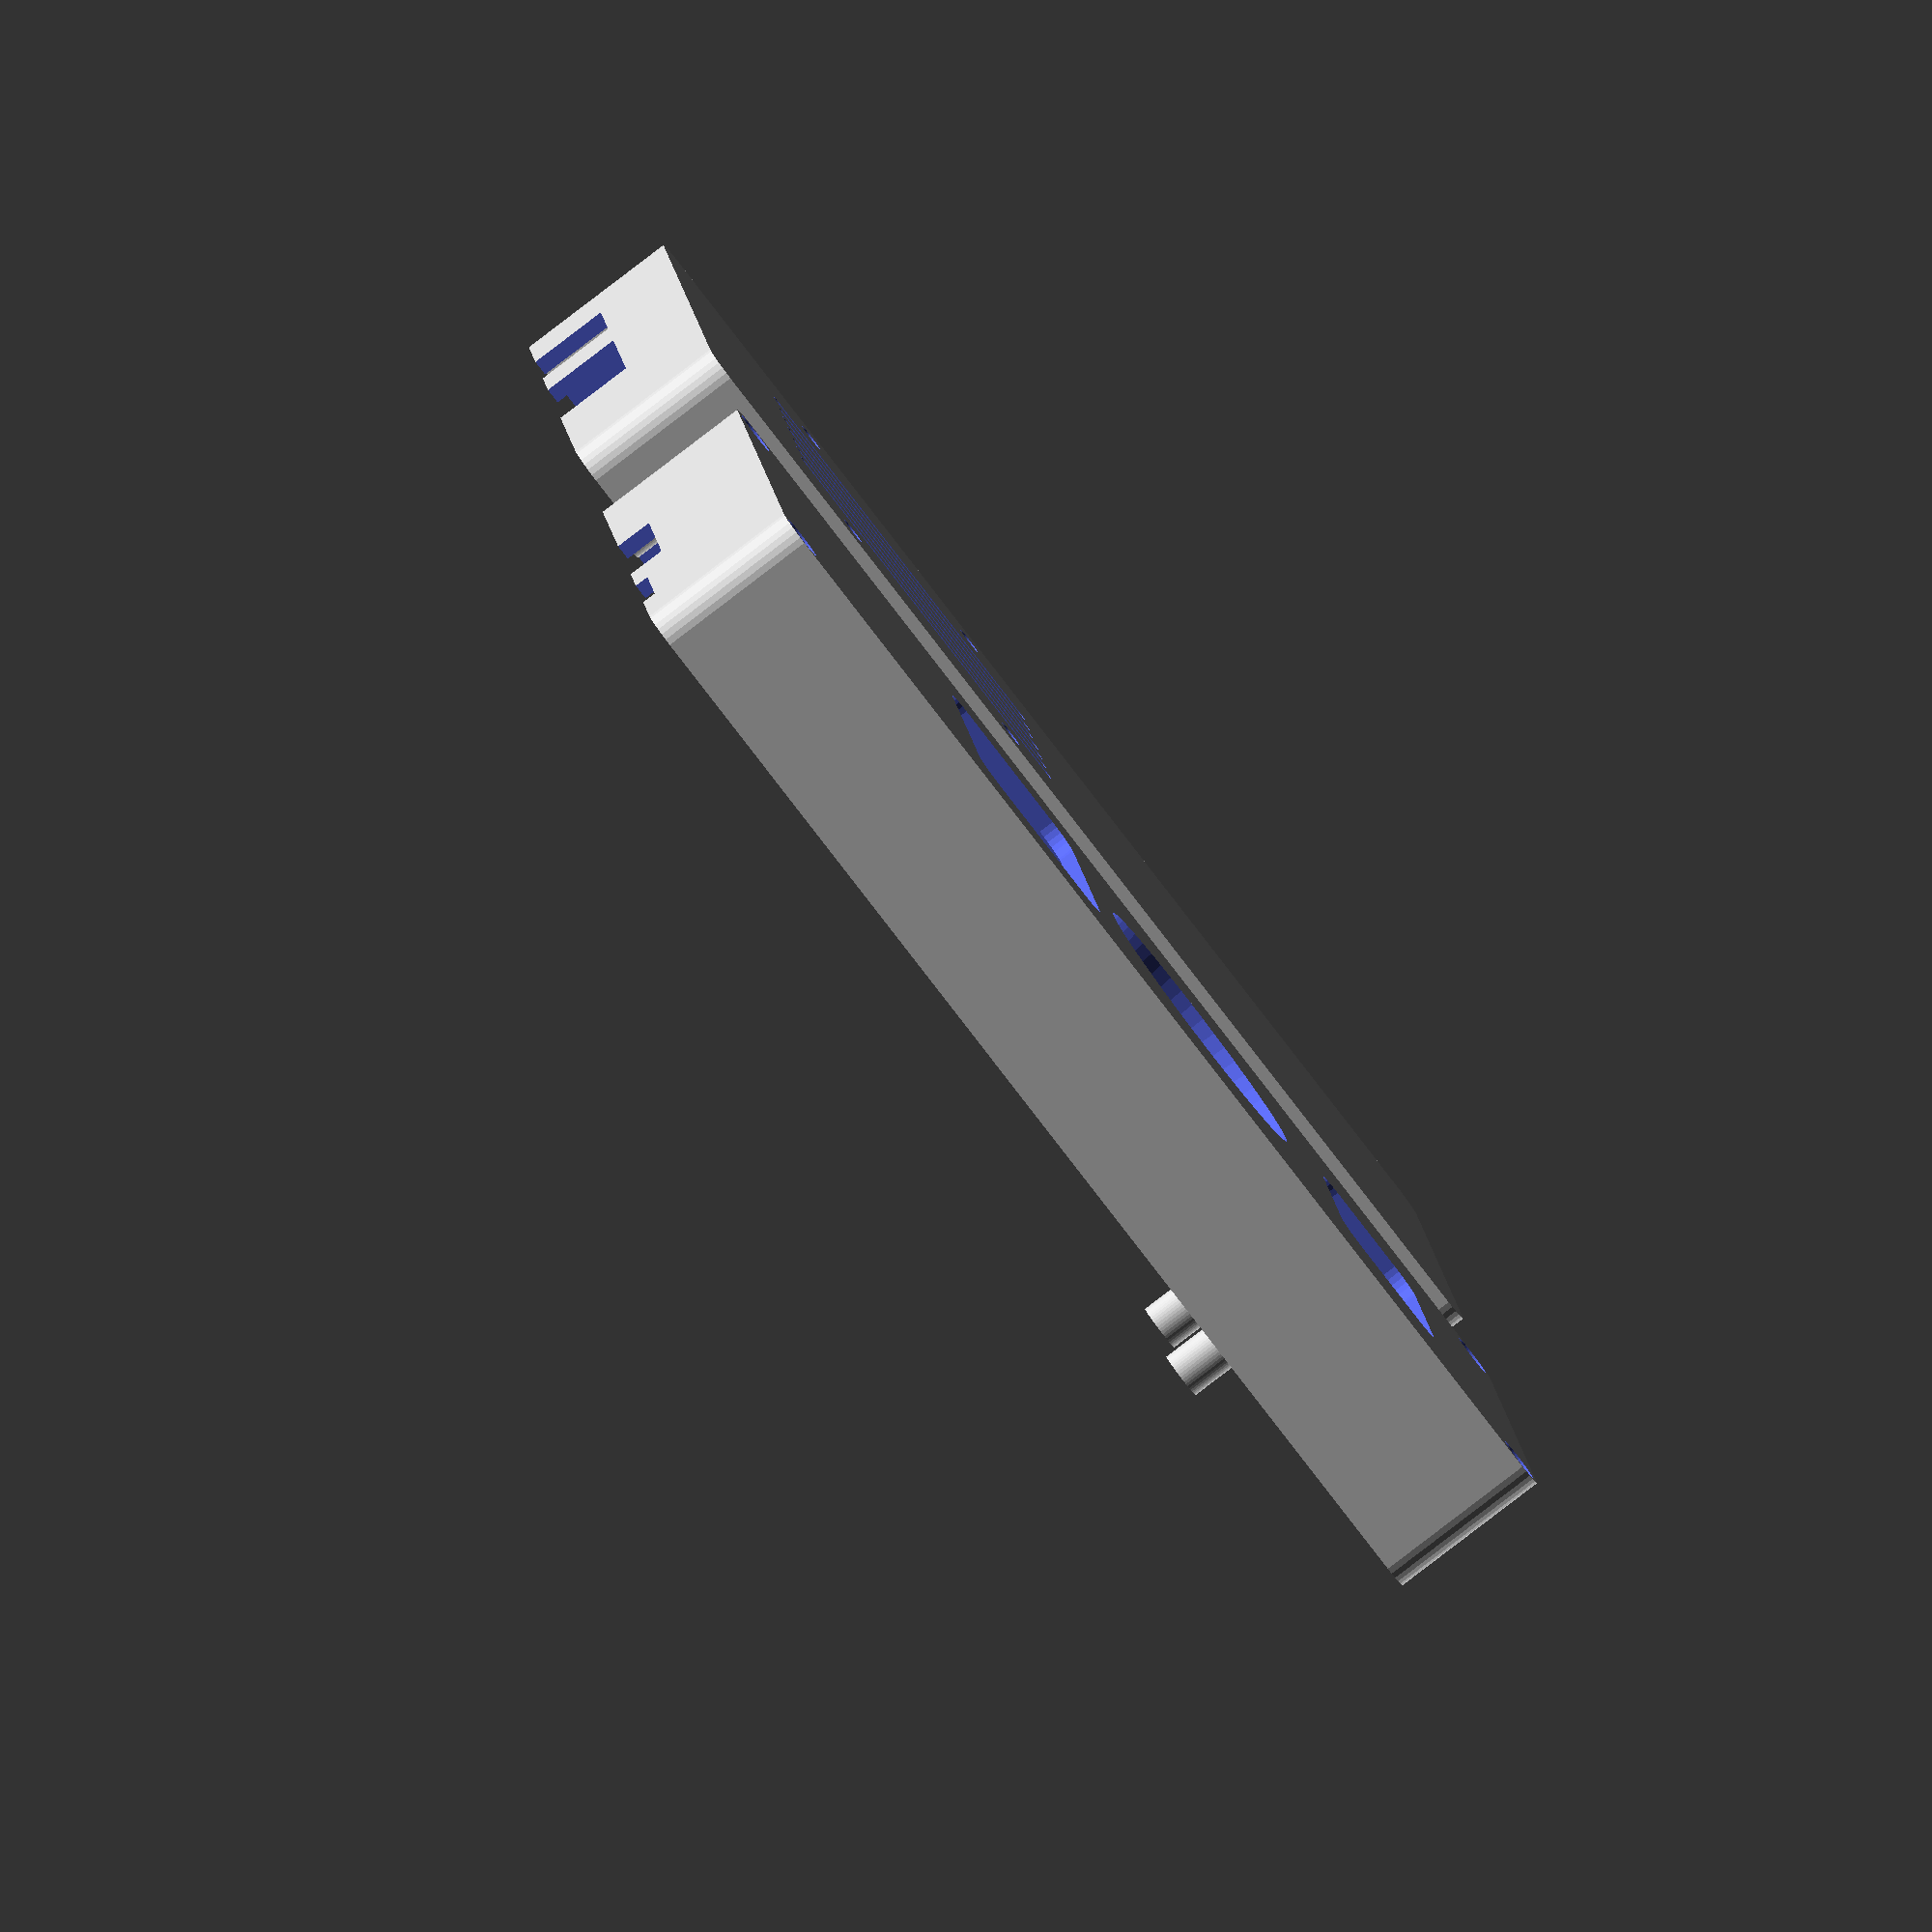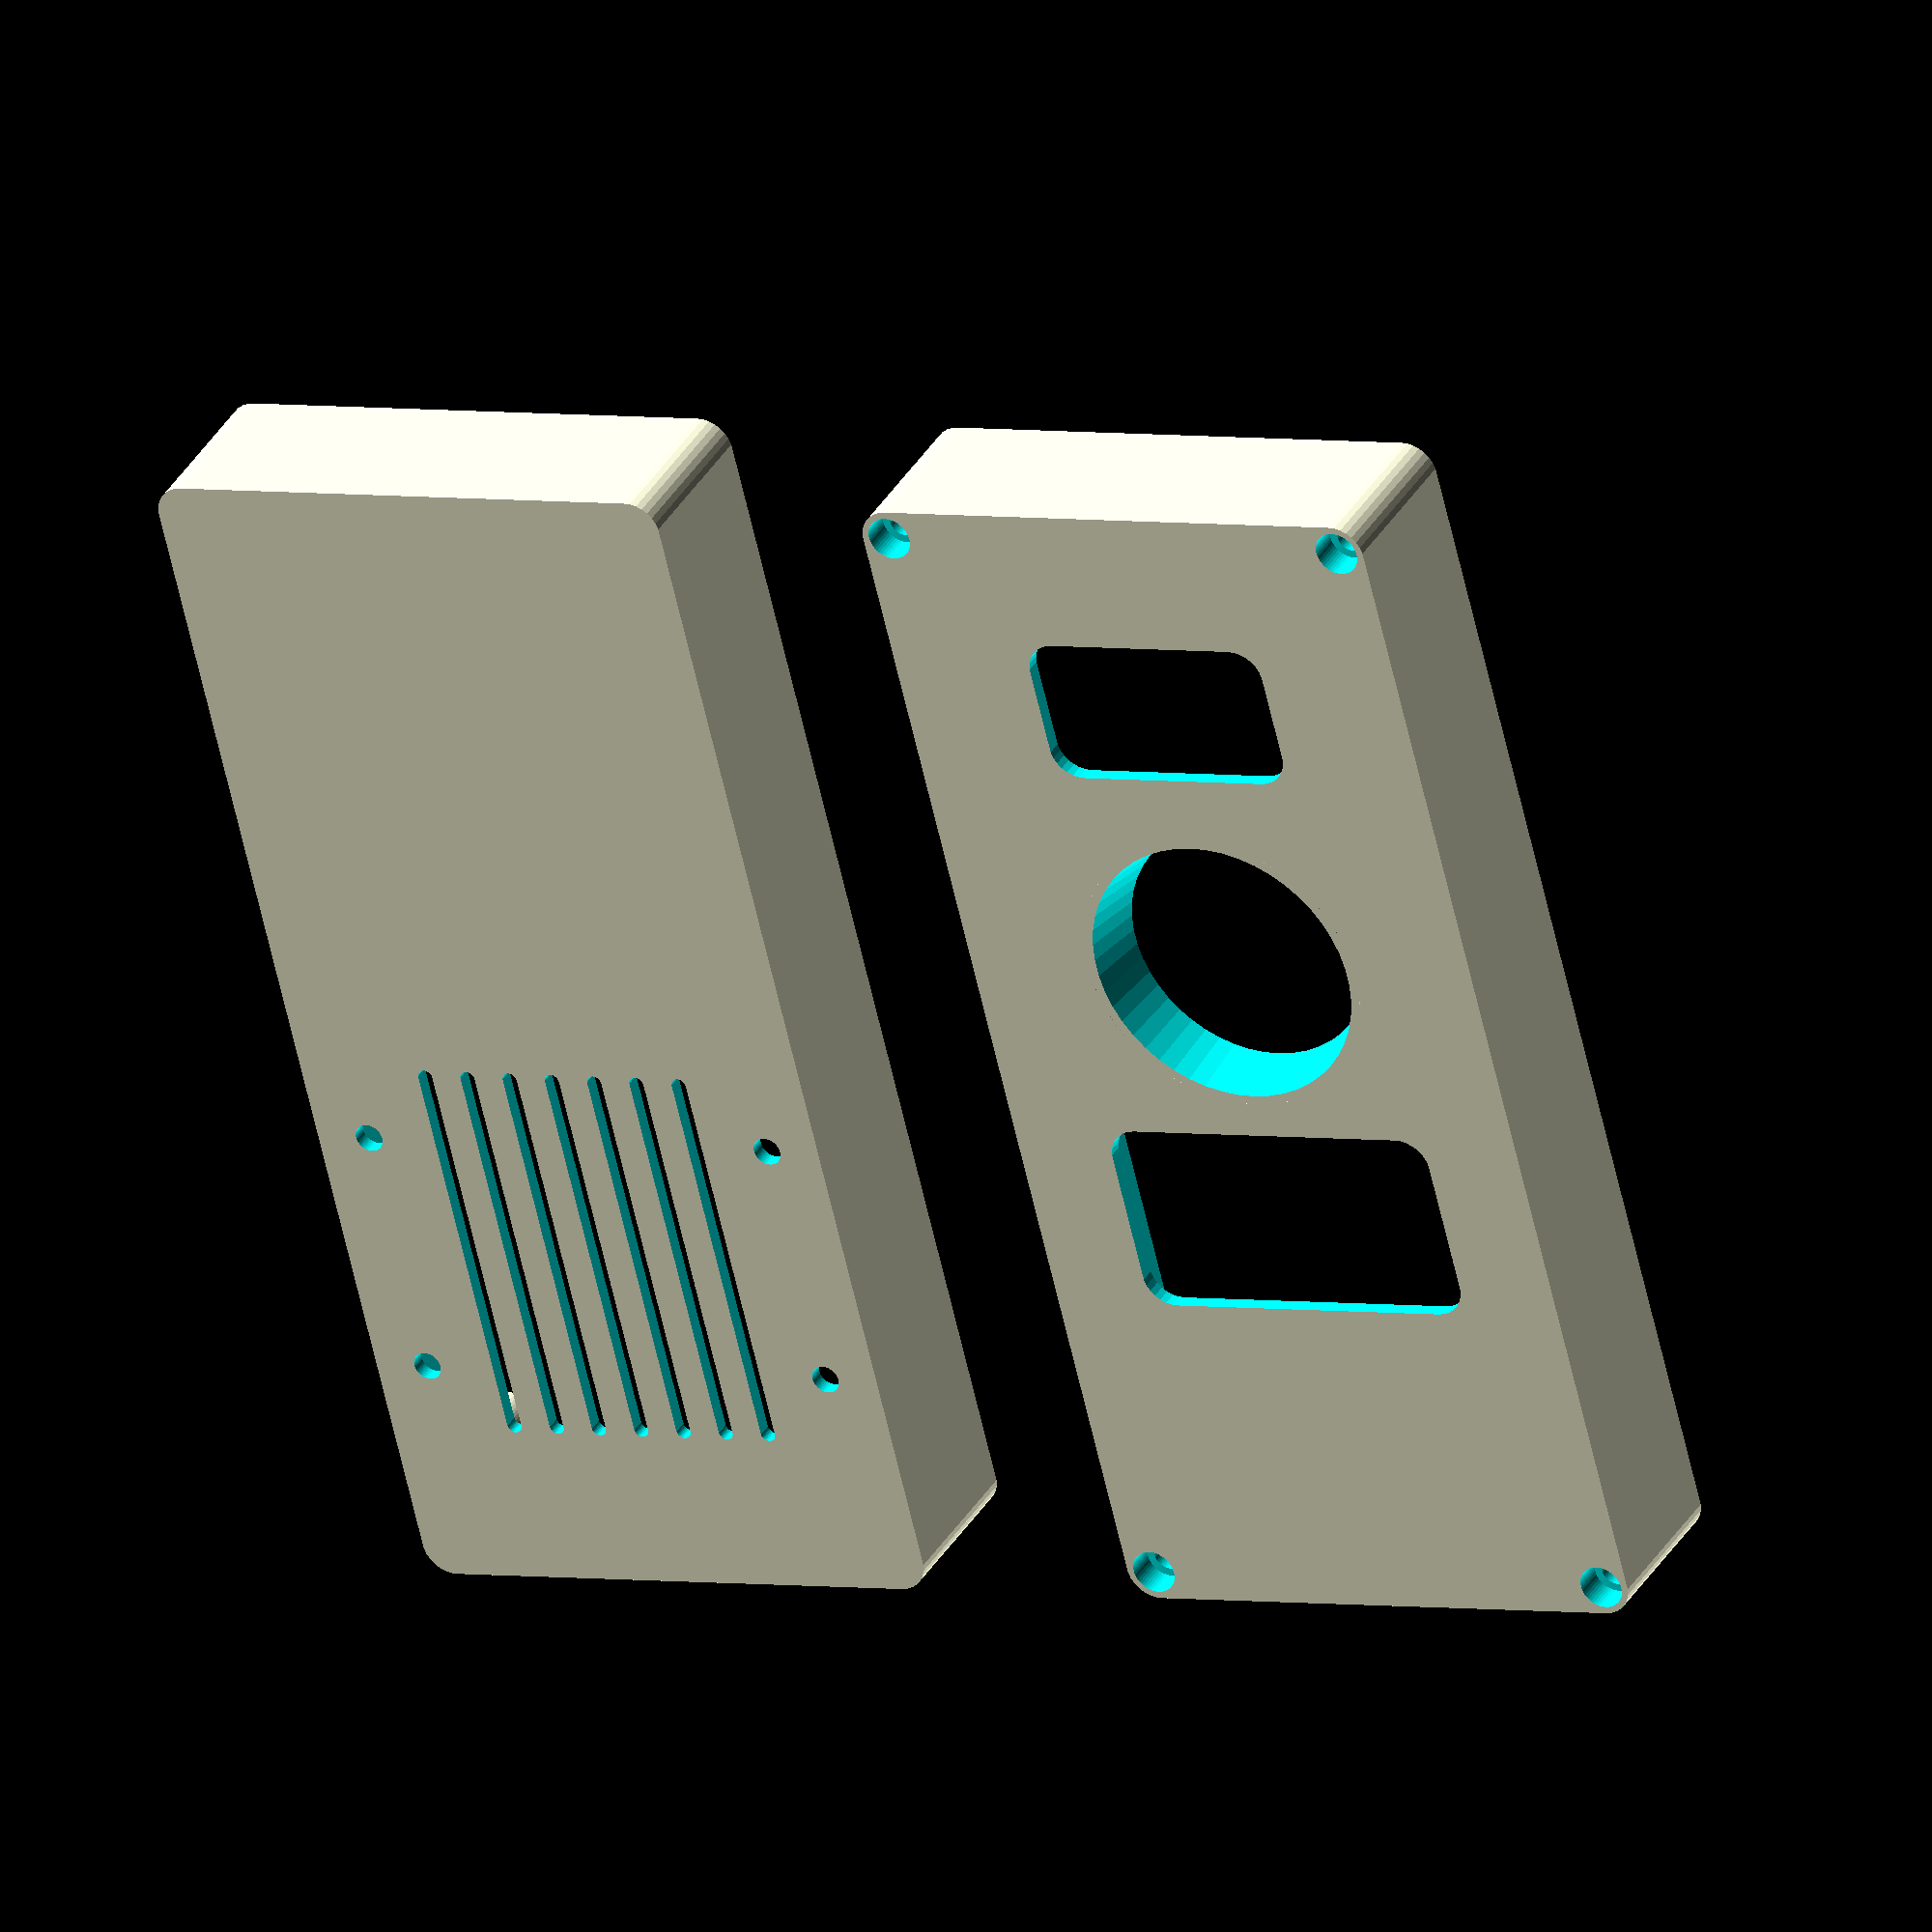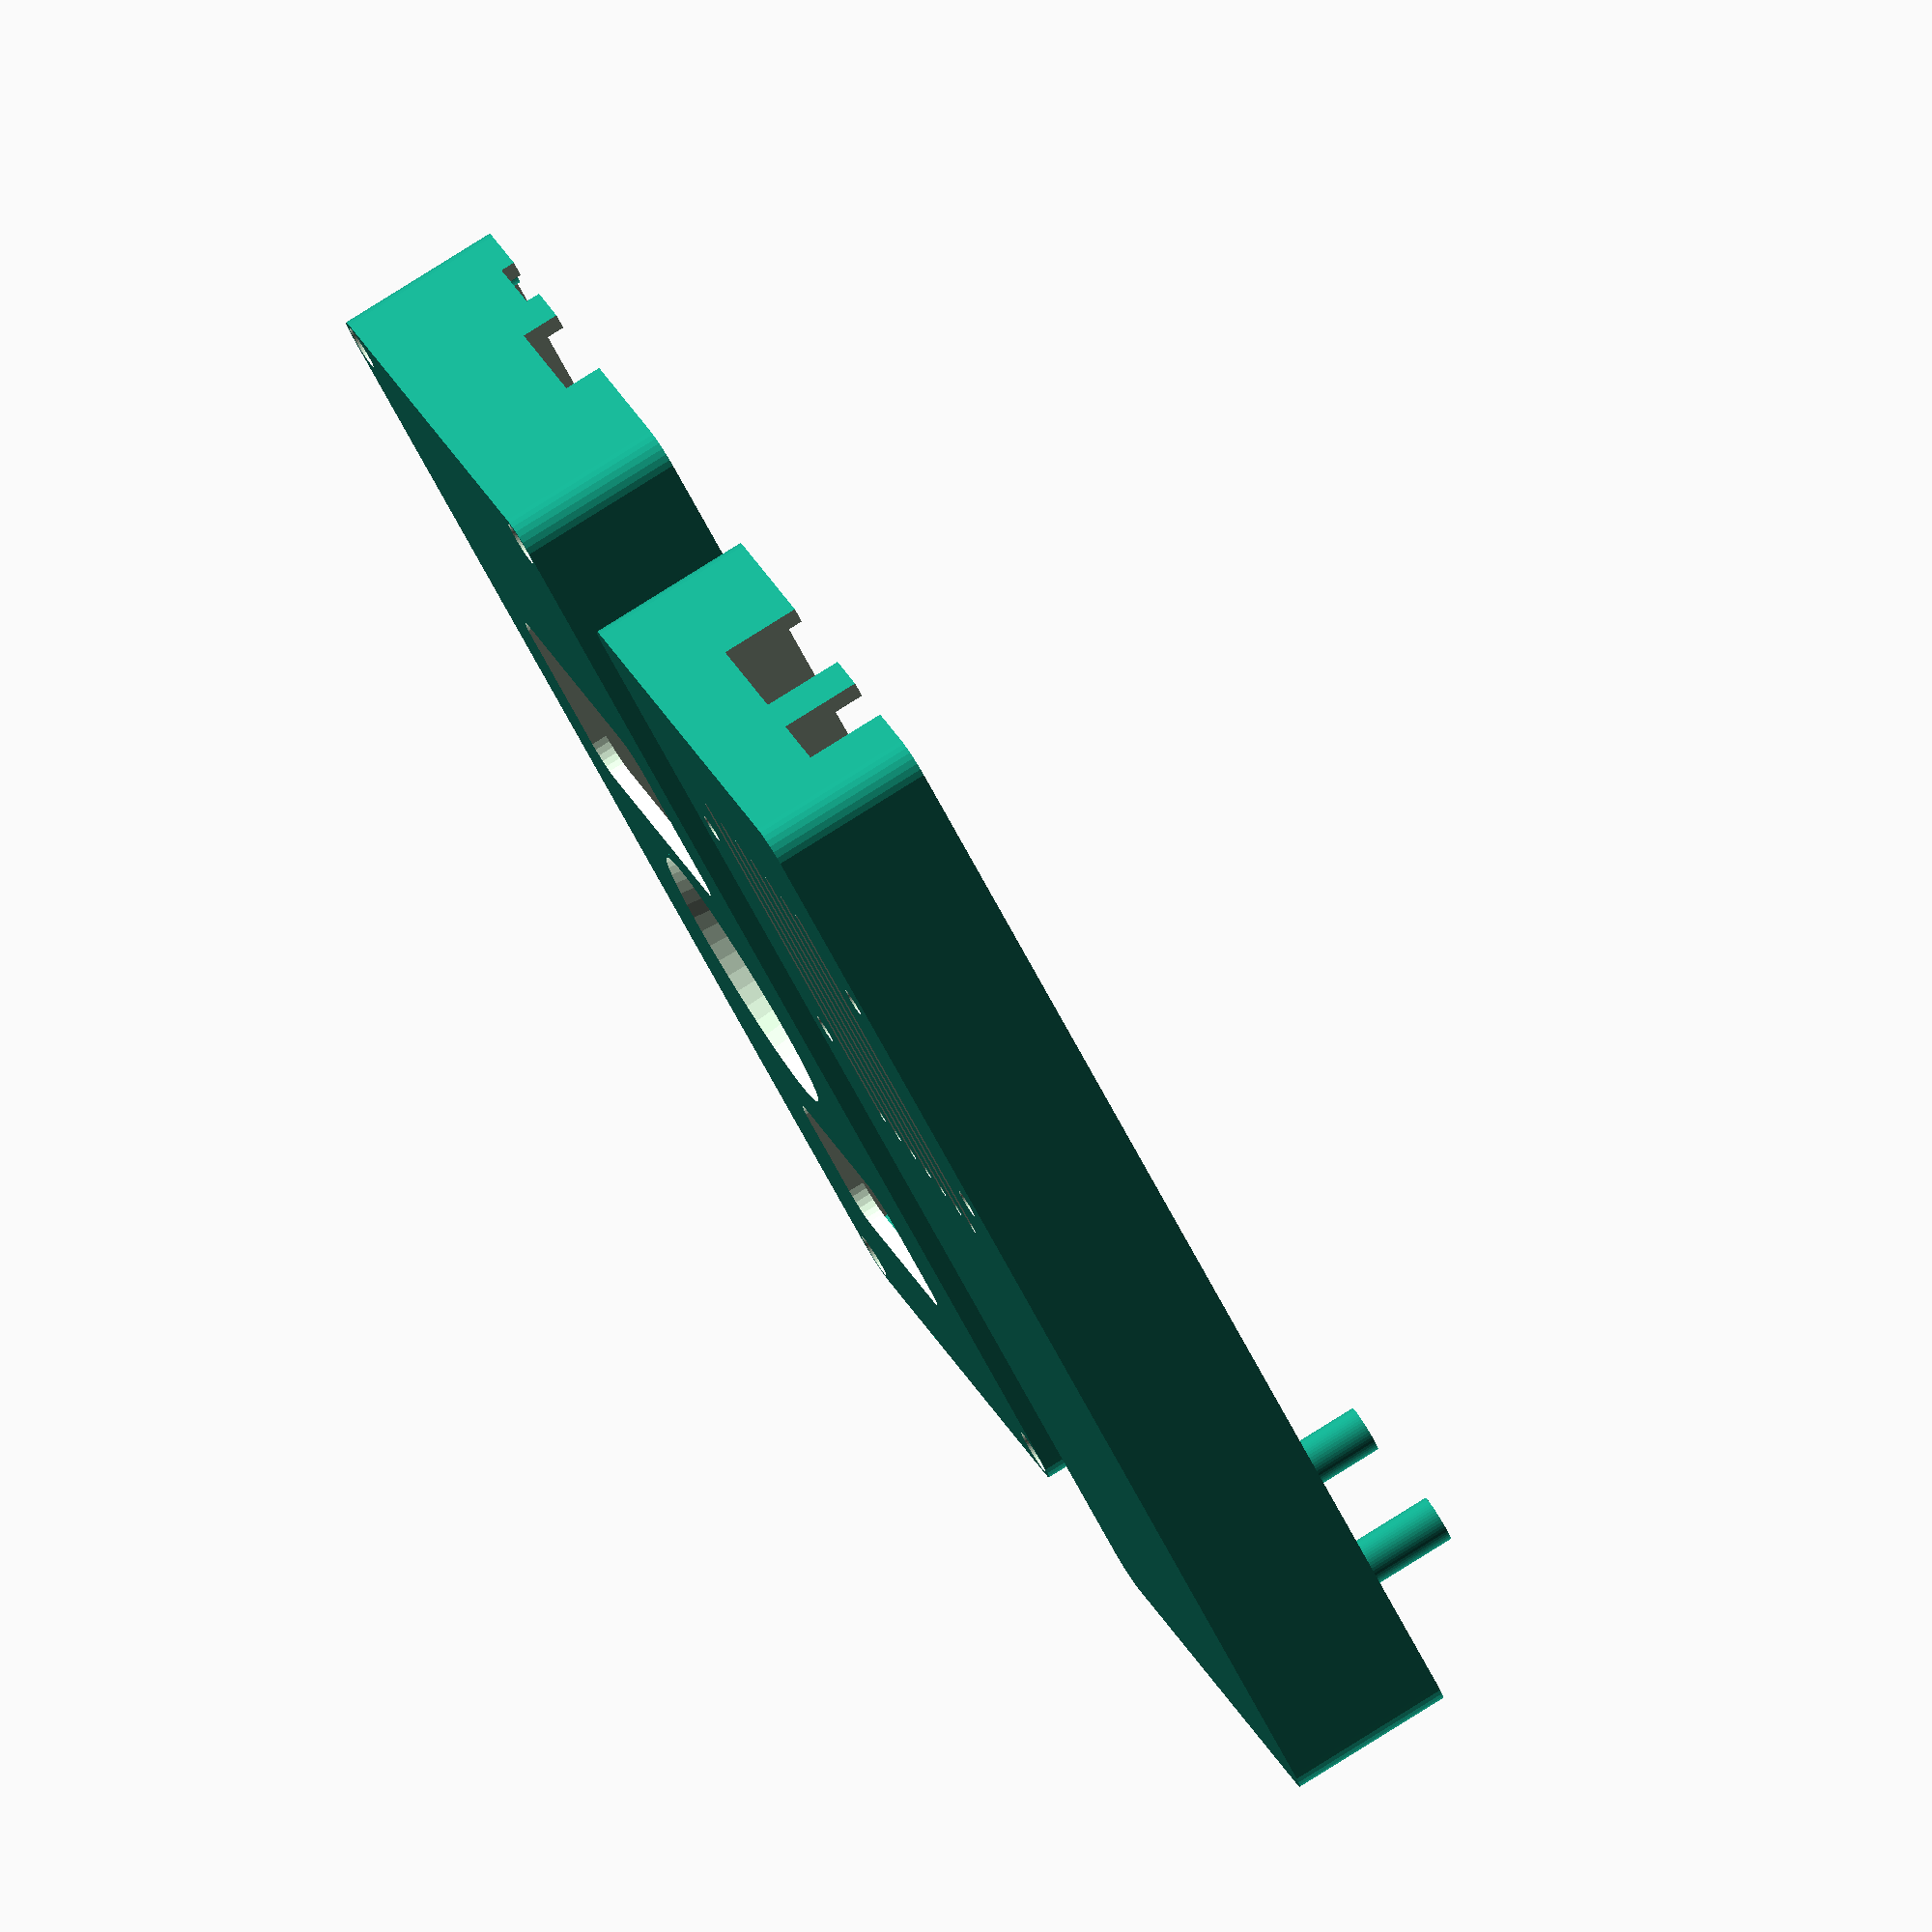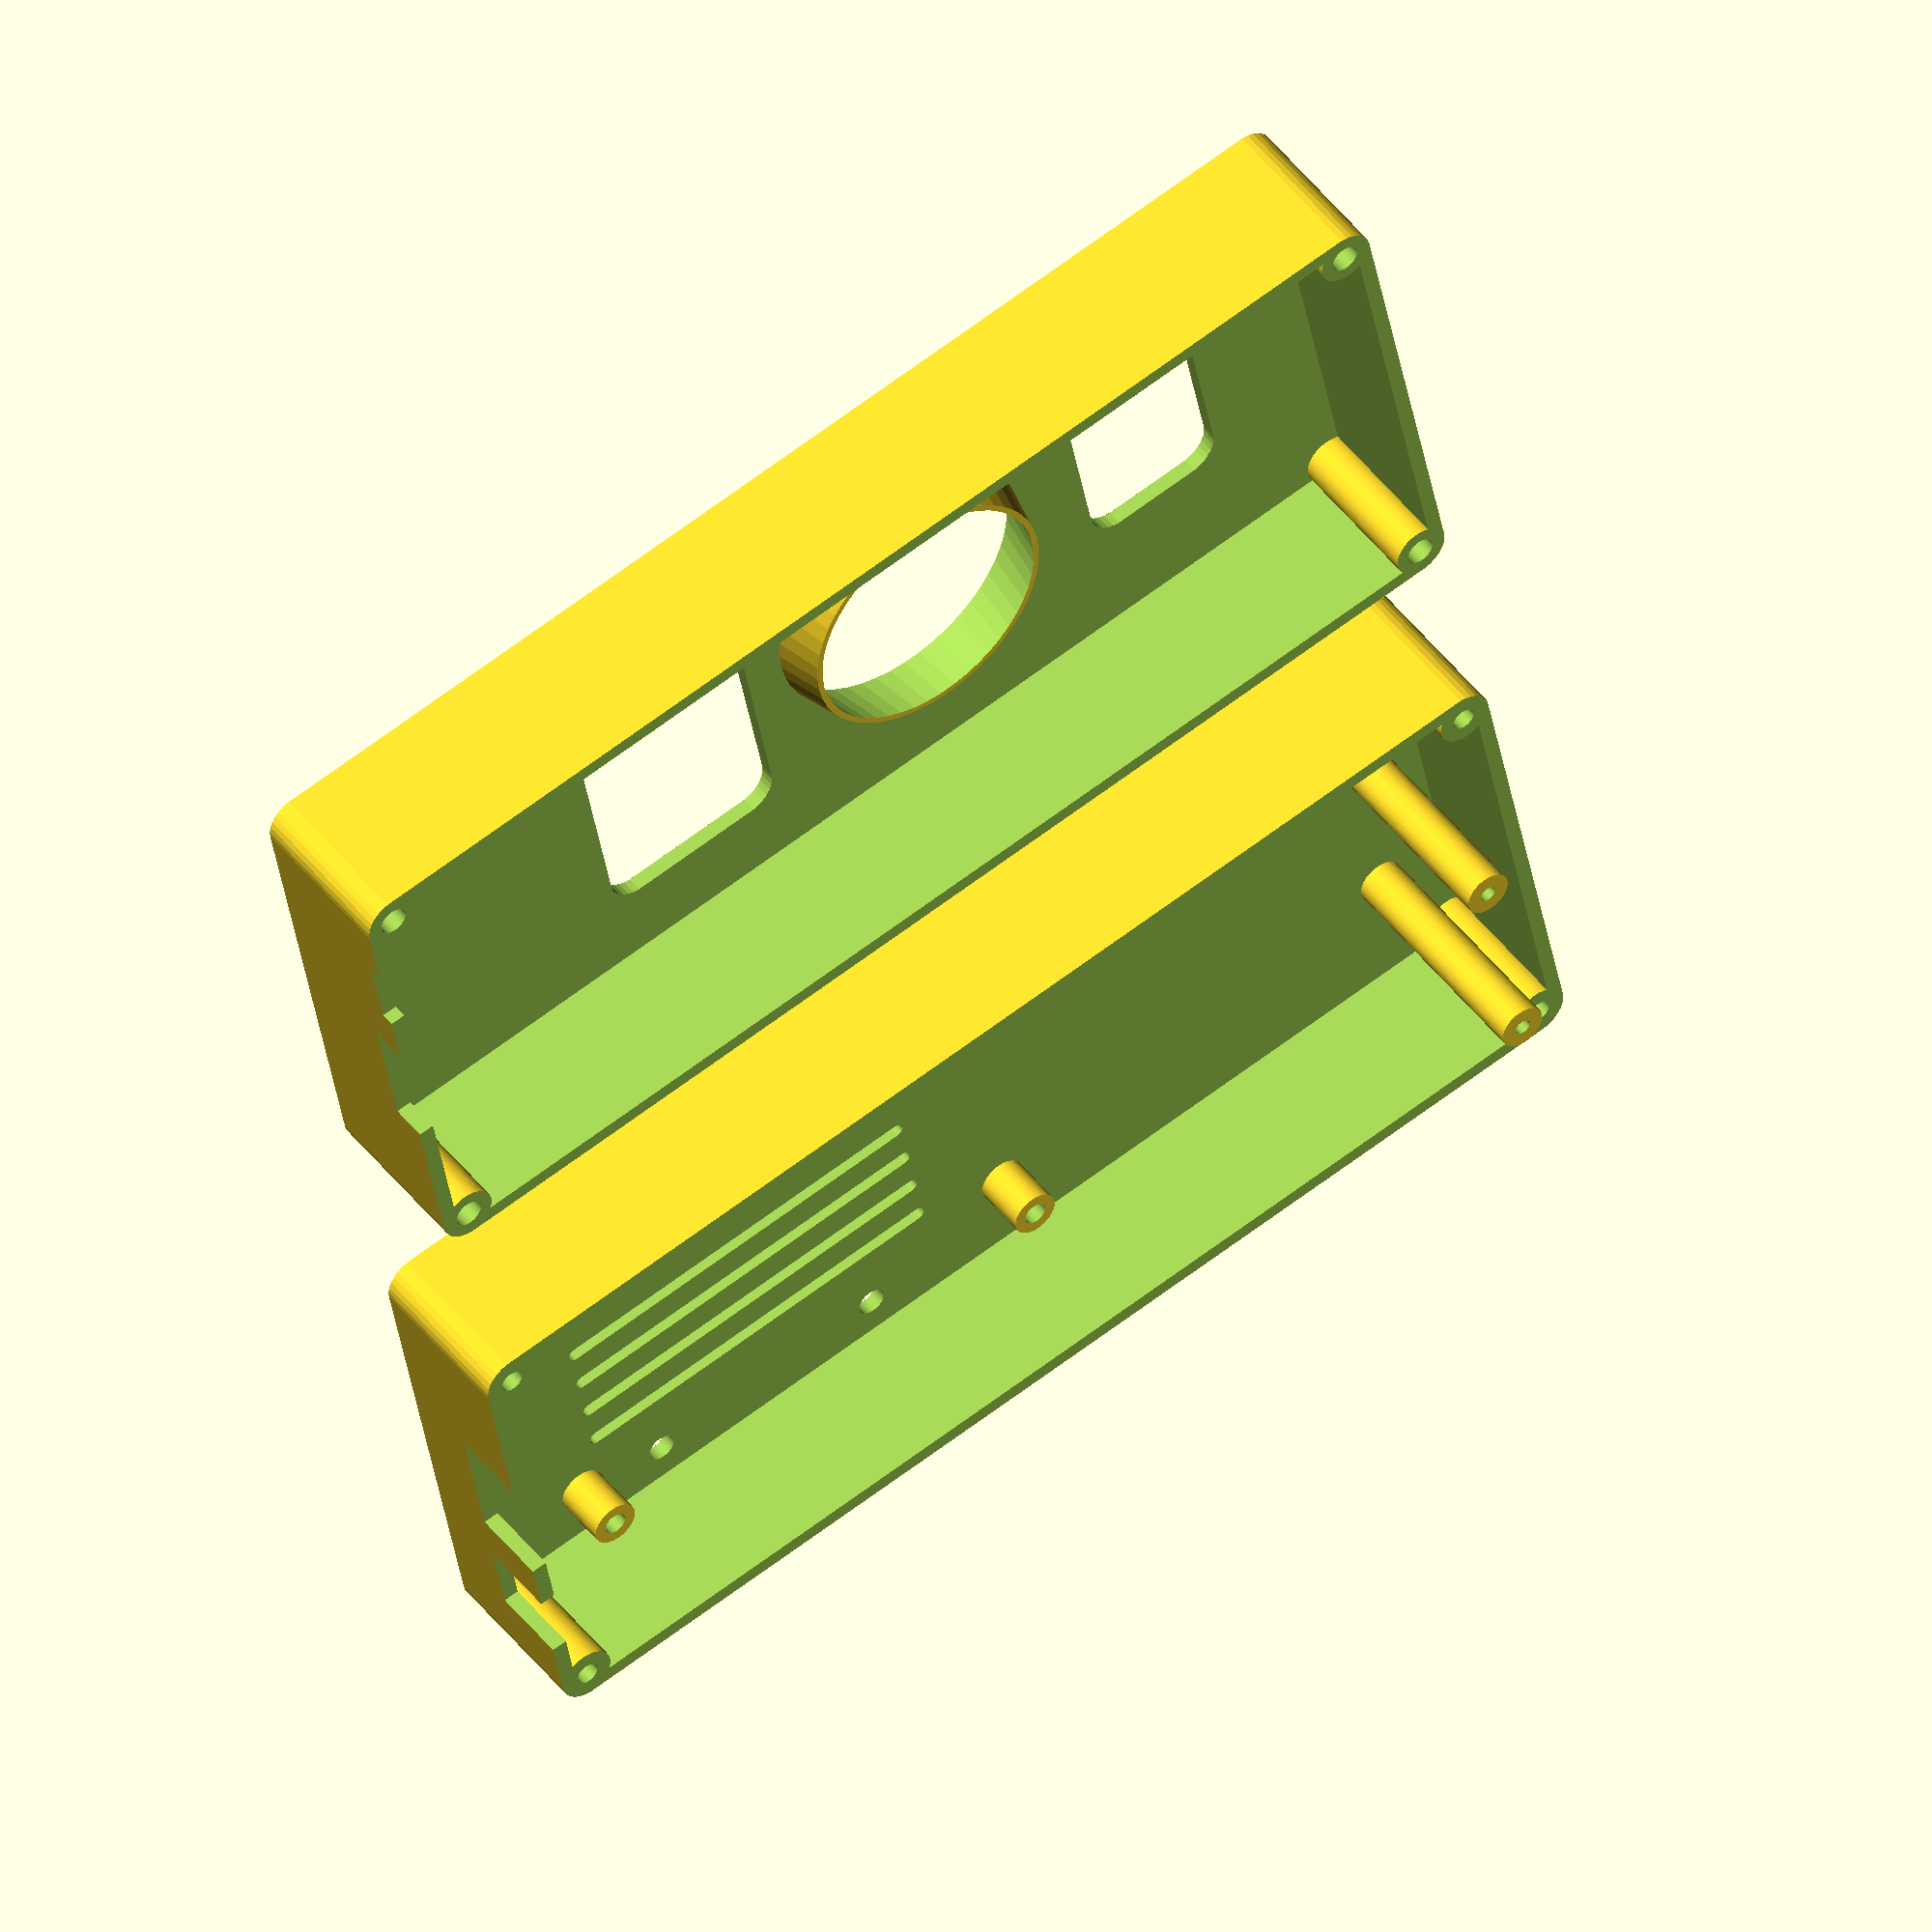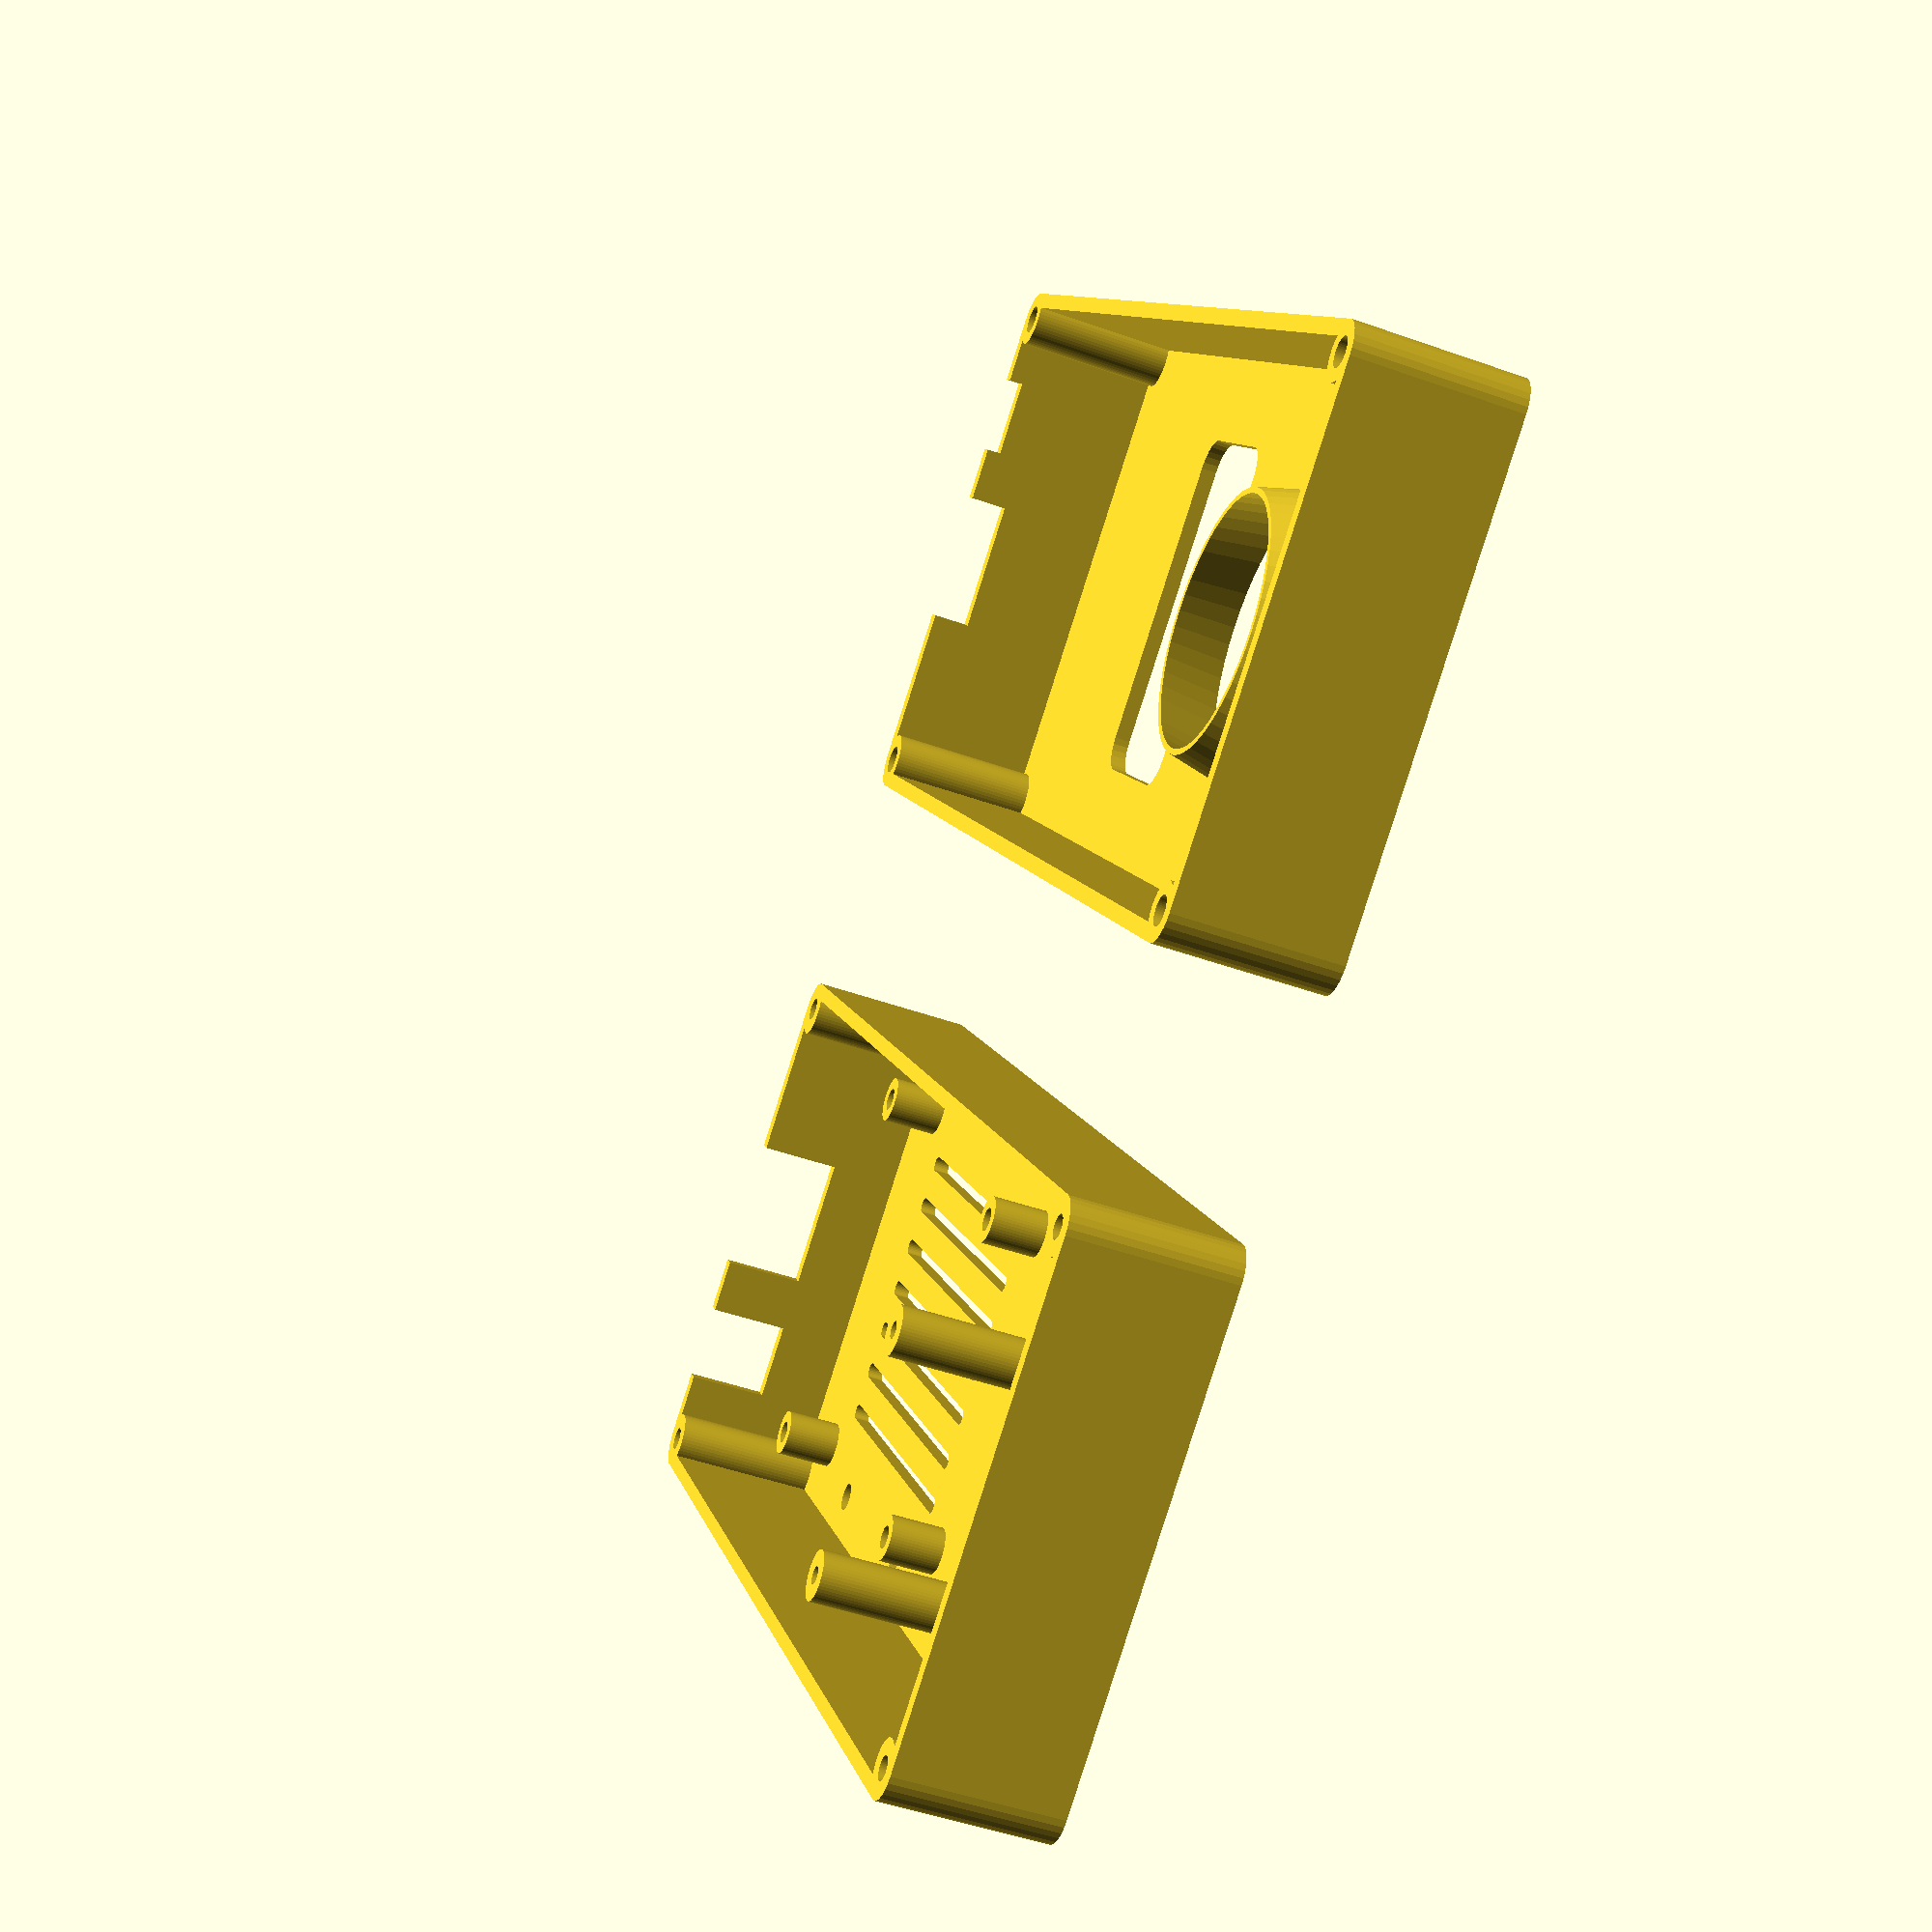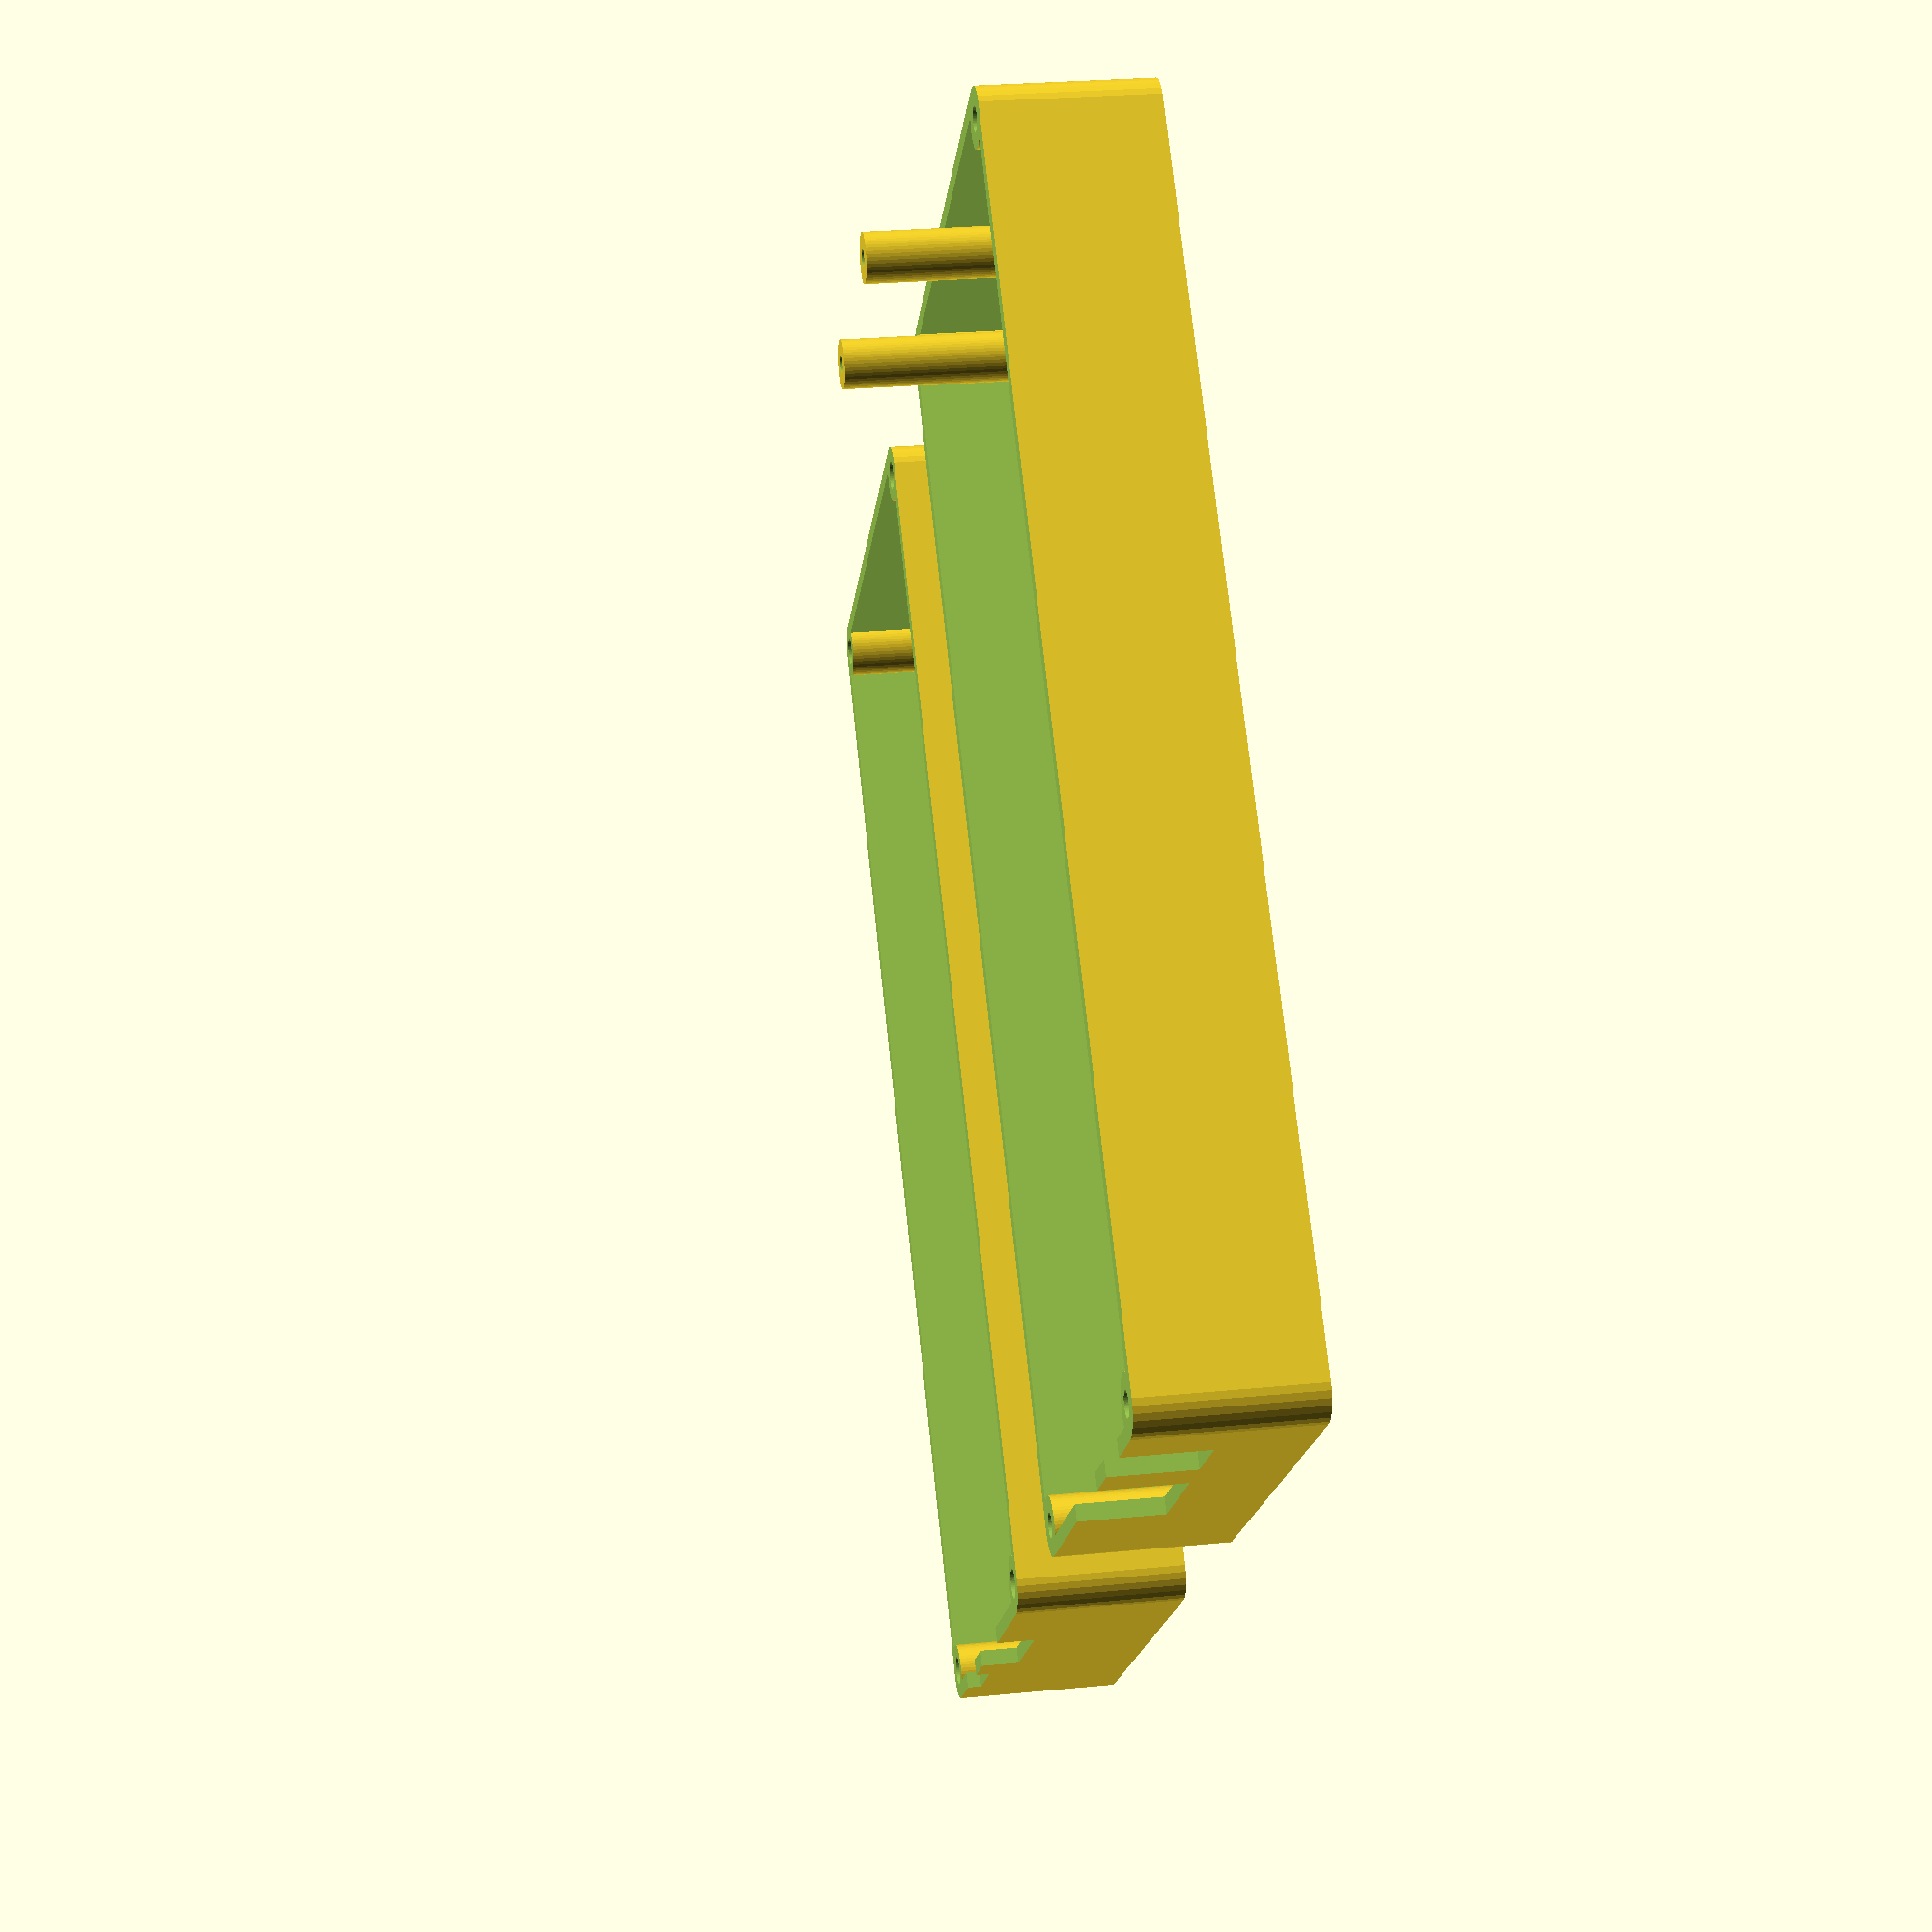
<openscad>
/* Cylinder based aligner orienter. */

/* Rounded corners in x and y */
module rounded_cube_x2(size, radius, center=false) {
	x = size[0];
	y = size[1];
	z = size[2];

	if (center == false) {
		linear_extrude(height=z) hull() {
			// place 4 circles in the corners, with the given radius
			translate([radius, radius, 0]) circle(r=radius, $fn=30);
			translate([(x - (radius)), radius, 0]) circle(r=radius, $fn=30);
			translate([radius, (y - (radius)), 0]) circle(r=radius, $fn=30);
			translate([(x - (radius)), (y - (radius)), 0]) circle(r=radius, $fn=30);
		}
	} else {
		translate([-x/2, -y/2, -z/2]) linear_extrude(height=z) hull() {
			// place 4 circles in the corners, with the given radius
			translate([radius, radius, 0]) circle(r=radius, $fn=30);
			translate([(x - (radius)), radius, 0]) circle(r=radius, $fn=30);
			translate([radius, (y - (radius)), 0]) circle(r=radius, $fn=30);
			translate([(x - (radius)), (y - (radius)), 0]) circle(r=radius, $fn=30);
		}
	}
}

m3_for_thread = 3;
m3_clearance = 3.7;
m3_head = 5.7;
m2_for_thread = 2.1;

e_shell_size = [156,71,42];
e_shell_hollow = [152,67,38];
$fn=50;

module mounting_posts(post_base_size = [66, 48.5, 7], board_base_size = [86.25, 55.0, 2]) {
	translate([board_base_size.x/2-5,(board_base_size.y/2-6.5),0])
		difference() {
			cylinder(r=m3_for_thread/2*2, h=post_base_size.z);
			cylinder(r=m3_for_thread/2, h=post_base_size.z+0.1);
		} /* difference */
	translate([board_base_size.x/2-5,-(board_base_size.y/2-6.5),0])
		difference() {
			cylinder(r=m3_for_thread/2*2, h=post_base_size.z);
			cylinder(r=m3_for_thread/2, h=post_base_size.z+0.1);
		} /* difference */
	translate([-post_base_size.x/2+5,(post_base_size.y/2),0])
		difference() {
			cylinder(r=m3_for_thread/2*2, h=post_base_size.z);
			cylinder(r=m3_for_thread/2, h=post_base_size.z+0.1);
		} /* difference */
	translate([-post_base_size.x/2+5,-(post_base_size.y/2),0])
		difference() {
			cylinder(r=m3_for_thread/2*2, h=post_base_size.z);
			cylinder(r=m3_for_thread/2, h=post_base_size.z+0.1);
		} /* difference */
} /* mounting_posts */

module mounting_base(board_base_size = [86.25, 55.0, 2]) {
	rounded_cube_x2(board_base_size, radius=5, center=true);
} /* mounting_base */

module bottom_electronics_shell() {
	difference() {
		union() {
			rounded_cube_x2(e_shell_size, radius=4, center=true);
		} /* union */
		difference() {
			rounded_cube_x2(e_shell_hollow, radius=4, center=true);
			/* Screw pillars to screw case together */
			translate([(e_shell_hollow.x-7/2)/2, (e_shell_hollow.y-7/2)/2, 0])
				cylinder(r=7/2, h=e_shell_hollow.z, center=true);
			translate([-(e_shell_hollow.x-7/2)/2, -(e_shell_hollow.y-7/2)/2, 0])
				cylinder(r=7/2, h=e_shell_hollow.z, center=true);
			translate([(e_shell_hollow.x-7/2)/2, -(e_shell_hollow.y-7/2)/2, 0])
				cylinder(r=7/2, h=e_shell_hollow.z, center=true);
			translate([-(e_shell_hollow.x-7/2)/2, (e_shell_hollow.y-7/2)/2, 0])
				cylinder(r=7/2, h=e_shell_hollow.z, center=true);

			/* Access hole to round button */
			translate([10,0,10]) cylinder(r1=20, r2=26, h=16, center=true);
		} /* union */
		/* Ventilation grill on bottom */
		translate([-e_shell_size.x/5,6*-3,-e_shell_size.z/2+1])
			rounded_cube_x2([e_shell_size.x/3, 2, 6], radius=1, center=true);
		translate([-e_shell_size.x/5,6*-2,-e_shell_size.z/2+1])
			rounded_cube_x2([e_shell_size.x/3, 2, 6], radius=1, center=true);
		translate([-e_shell_size.x/5,6*-1,-e_shell_size.z/2+1])
			rounded_cube_x2([e_shell_size.x/3, 2, 6], radius=1, center=true);
		translate([-e_shell_size.x/5,6*0,-e_shell_size.z/2+1])
			rounded_cube_x2([e_shell_size.x/3, 2, 6], radius=1, center=true);
		translate([-e_shell_size.x/5,6*1,-e_shell_size.z/2+1])
			rounded_cube_x2([e_shell_size.x/3, 2, 6], radius=1, center=true);
		translate([-e_shell_size.x/5,6*2,-e_shell_size.z/2+1])
			rounded_cube_x2([e_shell_size.x/3, 2, 6], radius=1, center=true);
		translate([-e_shell_size.x/5,6*3,-e_shell_size.z/2+1])
			rounded_cube_x2([e_shell_size.x/3, 2, 6], radius=1, center=true);

		/* Holes for mounting screws to base */
		translate([(-15.25),(e_shell_size.y/2-7.25),-e_shell_size.z/2-1])
			cylinder(r=m3_clearance/2, h=8);
		translate([(-15.25),-(e_shell_size.y/2-7.25),-e_shell_size.z/2-1])
			cylinder(r=m3_clearance/2, h=8);
		translate([-(e_shell_size.x/2-30),(e_shell_size.y/2-7.25),-e_shell_size.z/2-1])
			cylinder(r=m3_clearance/2, h=8);
		translate([-(e_shell_size.x/2-30),-(e_shell_size.y/2-7.25),-e_shell_size.z/2-1])
			cylinder(r=m3_clearance/2, h=8);
		/* LCD opening */
		translate([54,0,18]) rounded_cube_x2([35,35,5], radius=4, center=true);
		/* wiring harness opening */
		translate([-44,0,18]) rounded_cube_x2([45,45,5], radius=4, center=true);
		/* Opening for round button access */
		translate([10,0,10]) cylinder(r1=18, r2=24, h=18, center=true);
		/* Screw holes for m3 screws */
		translate([(e_shell_hollow.x-7/2)/2, (e_shell_hollow.y-7/2)/2, 0])
			cylinder(r=m3_for_thread/2, h=e_shell_hollow.z, center=true);
		translate([-(e_shell_hollow.x-7/2)/2, -(e_shell_hollow.y-7/2)/2, 0])
			cylinder(r=m3_for_thread/2, h=e_shell_hollow.z, center=true);
		translate([(e_shell_hollow.x-7/2)/2, -(e_shell_hollow.y-7/2)/2, 0])
			cylinder(r=m3_for_thread/2, h=e_shell_hollow.z, center=true);
		translate([-(e_shell_hollow.x-7/2)/2, (e_shell_hollow.y-7/2)/2, 0])
			cylinder(r=m3_for_thread/2, h=e_shell_hollow.z, center=true);
		/* Cut off the top */
		translate([0, 0,(100/2)]) cube([300,100,100], center=true);
		/* Holes for RJ45 and power sockets */
 		translate([-34,0,-18]) {
			translate([-44.5,26.5,7]) { 
				translate([0,-32.5,0.8]) cube([12,17,15]);
				translate([0,-49.5,0.8]) cube([8,10,12]);
			}
		}
	}
	translate([-34,0,-18]) {
		translate([1.6,0,0]) mounting_posts();
		/* display mounting posts  */
		translate([100,+29/2,0])
			difference() {
				cylinder(r=m3_for_thread/2*2, h=30);
				translate([0,0,23]) cylinder(r=m2_for_thread/2, h=10+0.1);
			} /* difference */
		translate([100,-29/2,0])
			difference() {
				cylinder(r=m3_for_thread/2*2, h=30);
				translate([0,0,23])cylinder(r=m2_for_thread/2, h=10+0.1);
			} /* difference */
	} /* translate */
} /* bottom electronics_shell */

module top_electronics_shell() {
	difference() {
		union() {
			rounded_cube_x2(e_shell_size, radius=4, center=true);
		} /* union */
		difference() {
			rounded_cube_x2(e_shell_hollow, radius=4, center=true);
			/* Screw pillars to screw case together */
			translate([(e_shell_hollow.x-7/2)/2, (e_shell_hollow.y-7/2)/2, 0])
				cylinder(r=7/2, h=e_shell_hollow.z, center=true);
			translate([-(e_shell_hollow.x-7/2)/2, -(e_shell_hollow.y-7/2)/2, 0])
				cylinder(r=7/2, h=e_shell_hollow.z, center=true);
			translate([(e_shell_hollow.x-7/2)/2, -(e_shell_hollow.y-7/2)/2, 0])
				cylinder(r=7/2, h=e_shell_hollow.z, center=true);
			translate([-(e_shell_hollow.x-7/2)/2, (e_shell_hollow.y-7/2)/2, 0])
				cylinder(r=7/2, h=e_shell_hollow.z, center=true);
			/* Button shell */
			translate([13,0,17.1]) cylinder(r1=17, r2=19, h=8, center=true);
		} /* union */
		/* LCD opening */
		translate([50,0,19]) rounded_cube_x2([19,33,5], radius=4, center=true);
		/* wiring harness opening */
		translate([-23,0,19]) rounded_cube_x2([25,45,5], radius=4, center=true);
		/* Button opening */
		translate([13,0,17]) cylinder(r1=16, r2=18, h=10, center=true);
		/* Section it down the middle */
*		translate([-e_shell_size.x/2-1, 0,-e_shell_size.z/2-3]) cube([300,100,100]);
		/* Cut off the bottom */
		translate([0, 0,-(100/2)]) cube([300,100,100], center=true);
		translate([-34,0,-18]) {
			translate([-44.5,26.5,7]) { 
				translate([0,-32.5,0.8]) cube([12,17,15]);
				translate([0,-49.5,0.8]) cube([8,10,12]);
*				model_electronics();
			}
		}
		/* Screw holes for m3 screws */
		translate([(e_shell_hollow.x-7/2)/2, (e_shell_hollow.y-7/2)/2, e_shell_size.z/2-3])
			cylinder(r=m3_clearance/2, h=e_shell_hollow.z, center=true);
		translate([-(e_shell_hollow.x-7/2)/2, -(e_shell_hollow.y-7/2)/2, e_shell_size.z/2-3])
			cylinder(r=m3_clearance/2, h=e_shell_hollow.z, center=true);
		translate([(e_shell_hollow.x-7/2)/2, -(e_shell_hollow.y-7/2)/2, e_shell_size.z/2-3])
			cylinder(r=m3_clearance/2, h=e_shell_hollow.z, center=true);
		translate([-(e_shell_hollow.x-7/2)/2, (e_shell_hollow.y-7/2)/2, e_shell_size.z/2-3])
			cylinder(r=m3_clearance/2, h=e_shell_hollow.z, center=true);
		/* Recess holes for m3 screw heads */
		translate([(e_shell_hollow.x-7/2)/2, (e_shell_hollow.y-7/2)/2, e_shell_size.z-2-4])
			cylinder(r=m3_head/2, h=e_shell_hollow.z, center=true);
		translate([-(e_shell_hollow.x-7/2)/2, -(e_shell_hollow.y-7/2)/2, e_shell_size.z-2-4])
			cylinder(r=m3_head/2, h=e_shell_hollow.z, center=true);
		translate([(e_shell_hollow.x-7/2)/2, -(e_shell_hollow.y-7/2)/2, e_shell_size.z-2-4])
			cylinder(r=m3_head/2, h=e_shell_hollow.z, center=true);
		translate([-(e_shell_hollow.x-7/2)/2, (e_shell_hollow.y-7/2)/2, e_shell_size.z-2-4])
			cylinder(r=m3_head/2, h=e_shell_hollow.z, center=true);
	}
	translate([-36,0,-18]) {
*		translate([-45,27.5,7]) 
			model_electronics();
	}
} /* top_electronics_shell */

	translate([0,0,e_shell_size.z/2]) {
		bottom_electronics_shell();
		translate([0,100,0]) rotate([180,0,0])
			top_electronics_shell();
	}


</openscad>
<views>
elev=265.1 azim=8.7 roll=52.7 proj=o view=wireframe
elev=146.1 azim=104.2 roll=334.4 proj=o view=wireframe
elev=97.8 azim=324.0 roll=302.0 proj=o view=solid
elev=311.5 azim=349.5 roll=324.0 proj=o view=solid
elev=48.2 azim=55.2 roll=68.3 proj=p view=solid
elev=333.4 azim=225.8 roll=81.3 proj=p view=solid
</views>
